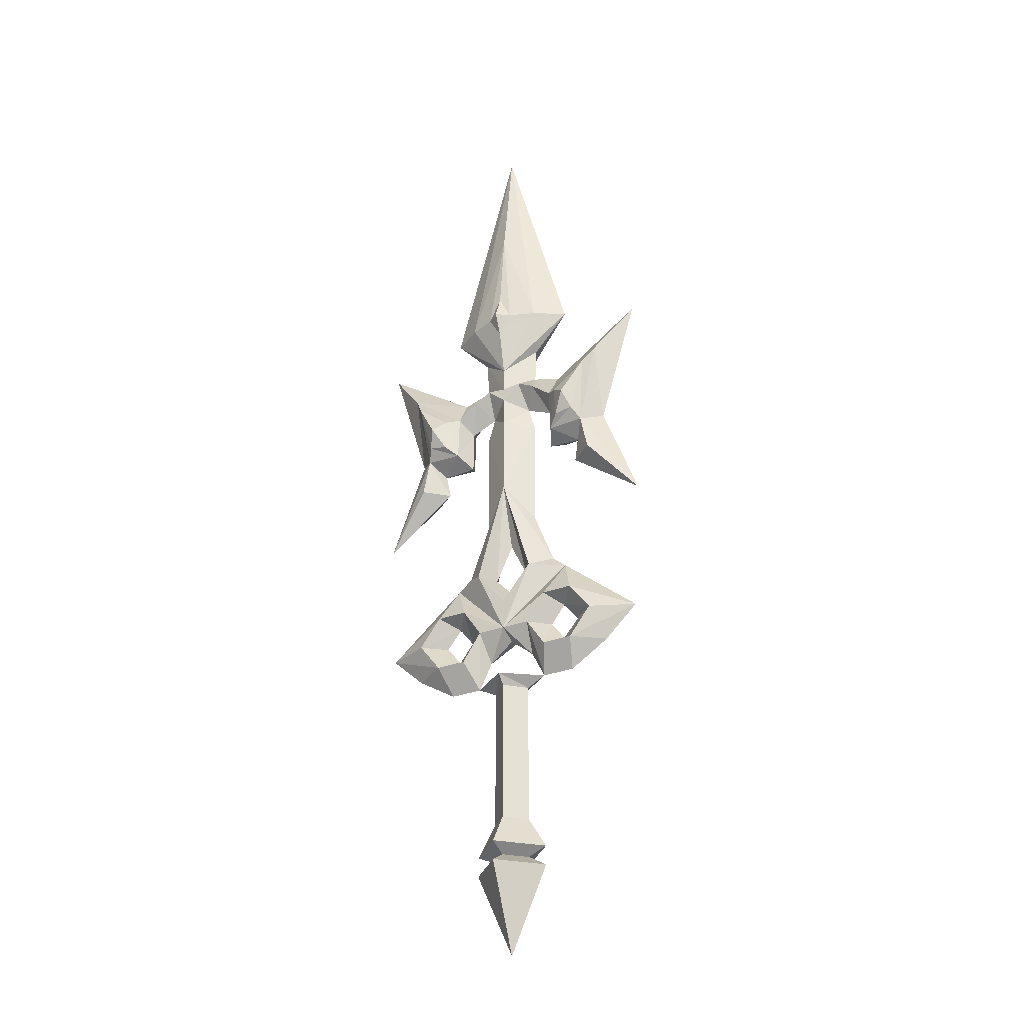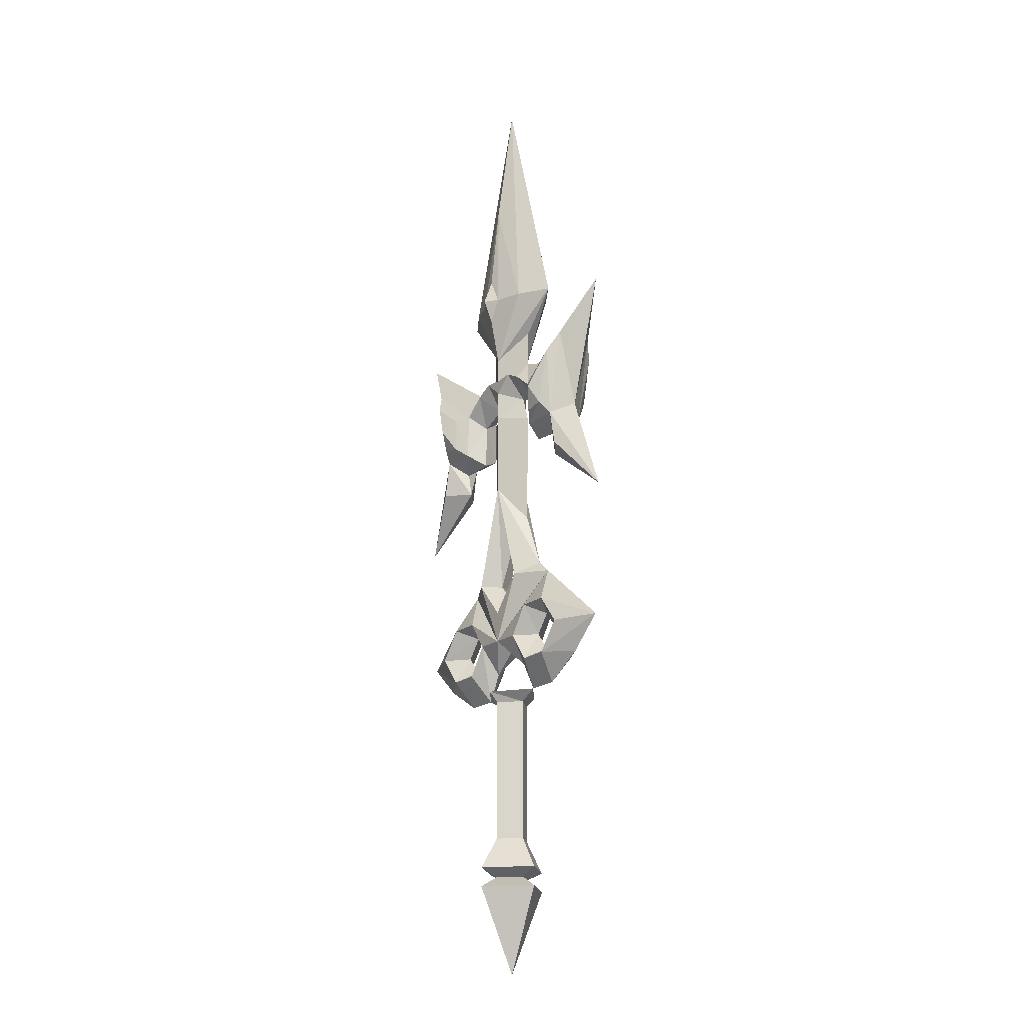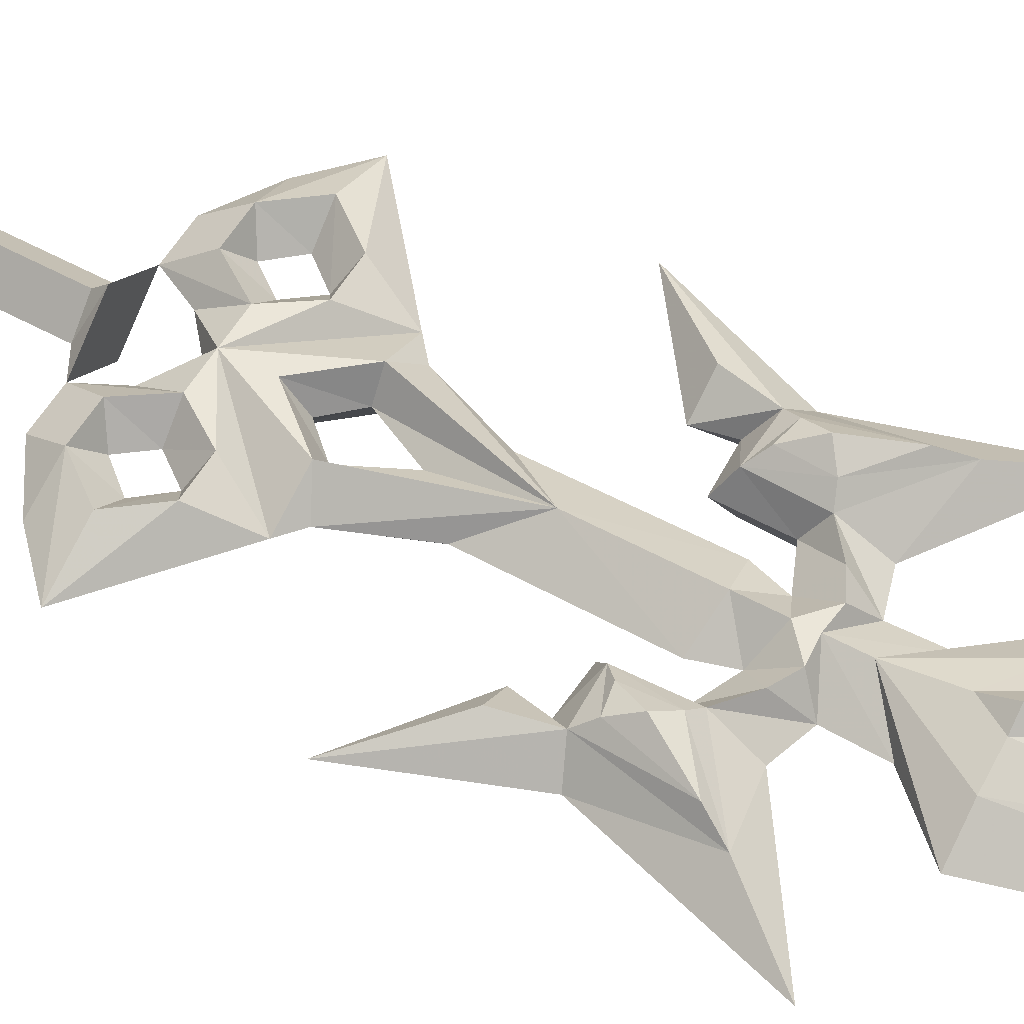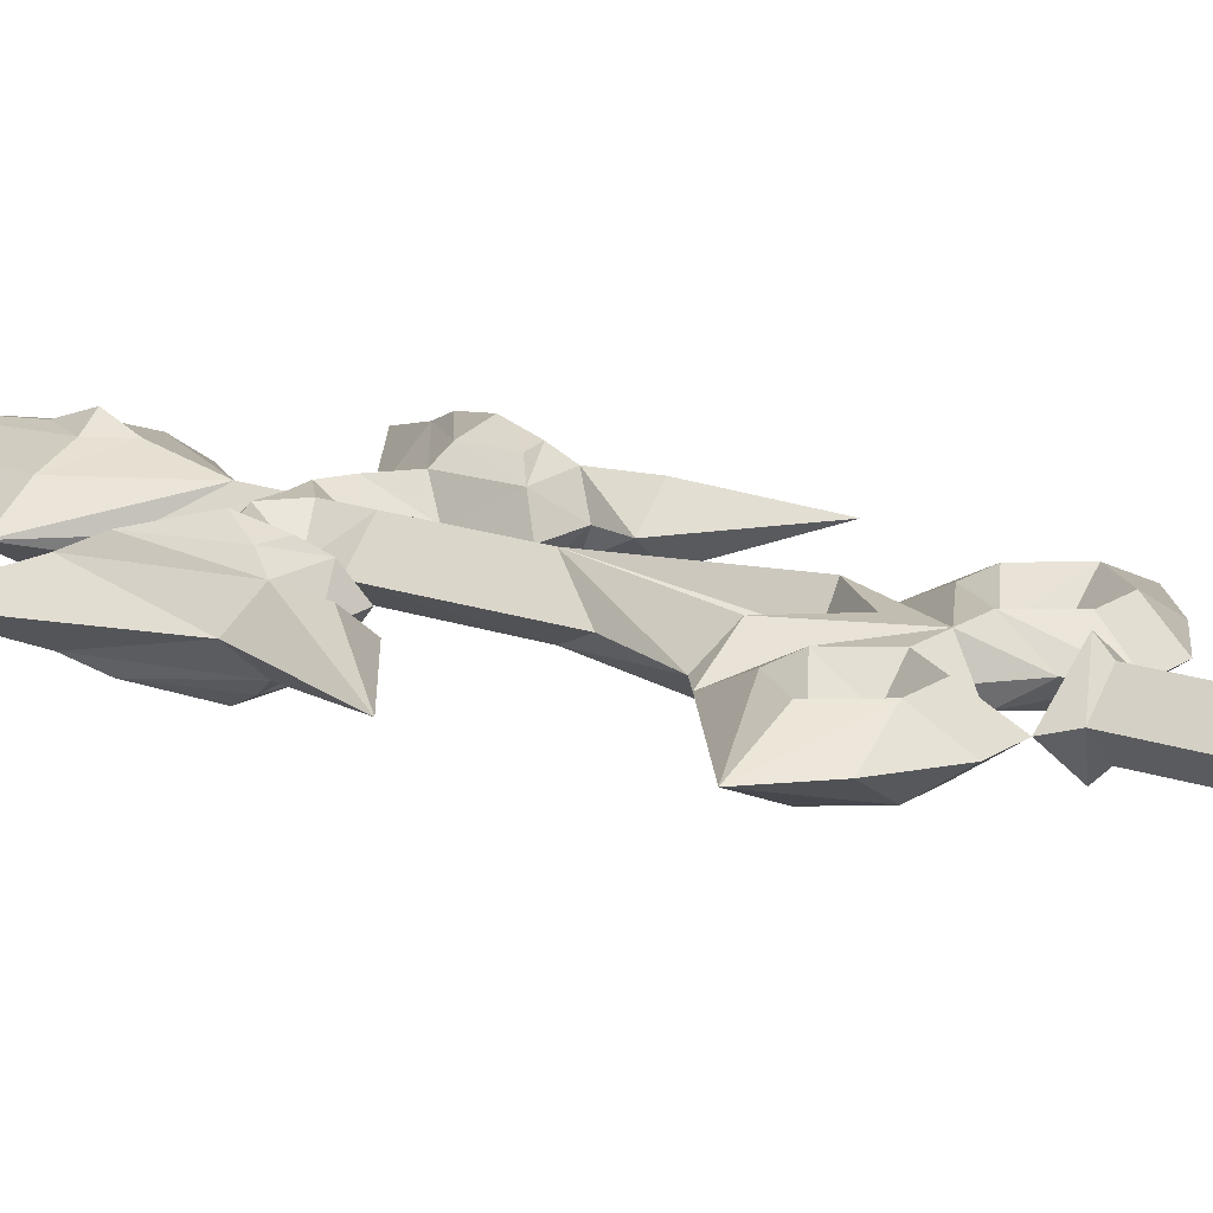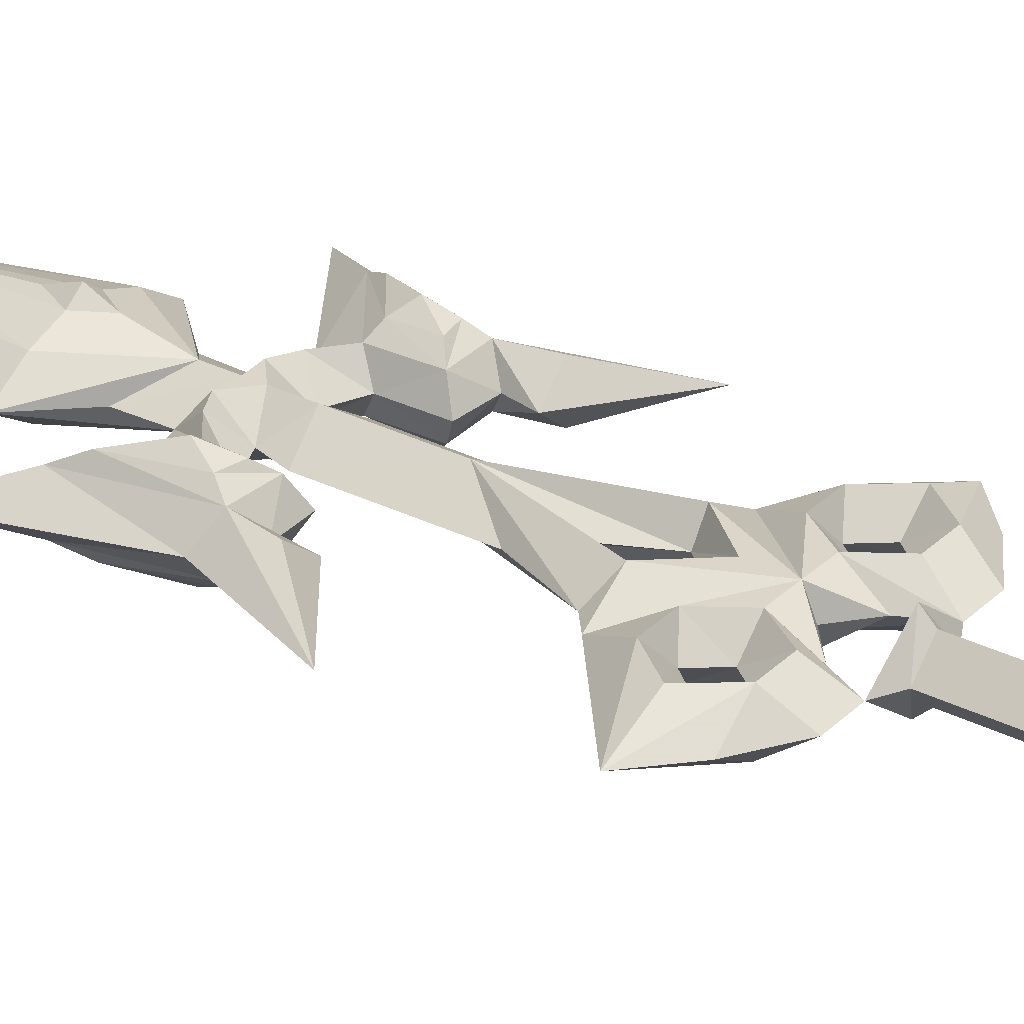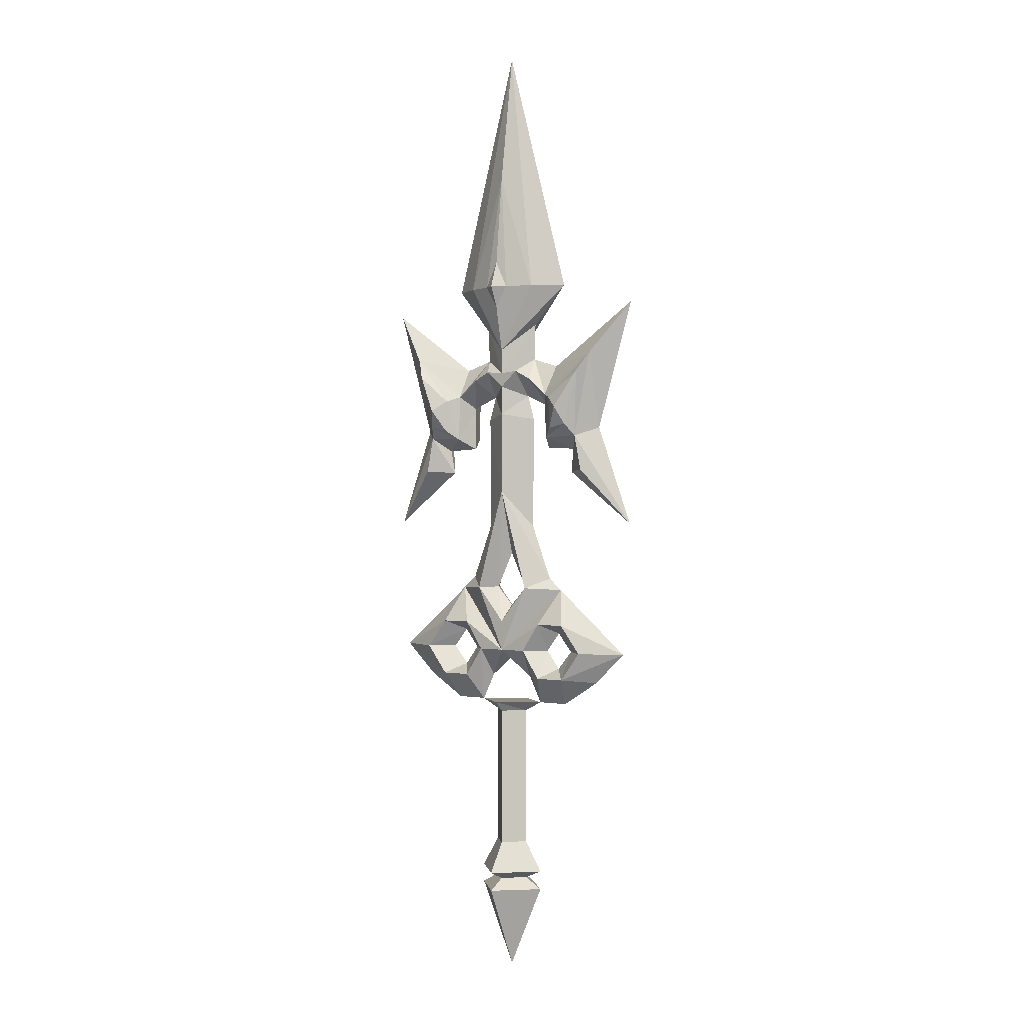
<metadata>
{"format":"obj","ext":"obj","renderer":"f3d","projection":"perspective","resolution":1024,"background":"white","views":[{"elev":-30.5,"azim":28.8,"up":"+Y"},{"elev":-19.6,"azim":54.2,"up":"+Y"},{"elev":55.1,"azim":120.0,"up":"+Z"},{"elev":17.0,"azim":-54.2,"up":"+Z"},{"elev":30.1,"azim":-53.6,"up":"+Z"},{"elev":0.3,"azim":36.0,"up":"+Y"}]}
</metadata>
<code>
v 0 42.78 0
v -7.25 16.5 0
v -3.312 12.22 0
v -4.1 16.5 2
v 0 28.84 2
v 0 19.23 3
v -1.343 16.5 3
v 0 14.19 3
v 0 16.5 4
v -16.15 14.11 0
v -11.98 0.3312 0
v -15.99 -10.3 0
v -10.78 -4.35 2
v -10.01 -0.5351 2
v -6.147 -0.6927 2
v -5.99 4.19 2
v -11.98 8.6 2
v -10.87 6.553 3
v -9.297 0.7249 3
v -7.329 0.3312 3
v -7.171 3.718 3
v -8.589 2.615 4
v -6.195 7.375 0
v -3.183 8.31 0
v 0 9.393 2
v 0 6.735 2
v -8.272 -4.547 0
v -8.794 -1.977 0
v -5.201 -1.78 0
v -5.152 2.896 0
v -2.297 4.126 0
v 0 5.209 2
v -1.952 6.932 2
v -3.773 5.997 2
v -3.086 1.495 0
v -2.987 -10.71 0
v -5.301 -16.62 0
v -6.787 -17.88 0
v -15.14 -24.8 0
v -11.59 -28.12 0
v -7.417 -30.72 0
v -4 -30.72 0
v -10.53 -24.8 2
v -8.192 -21.76 2
v -5 -21.76 2
v -2.95 -24.8 2
v -5 -27.84 2
v -8.192 -27.84 2
v -8.192 -24.8 0
v -6.54 -22.78 0
v -5 -24.8 0
v -6.504 -26.78 0
v 0 -13.78 0
v -1.895 -17.7 0
v 0 -19.74 0
v -3.21 -17.7 2
v 0 -6.737 2
v 0 -21.5 2
v 0 -24.8 2
v -2.564 -27.84 0
v 0 -25.69 0
v 0 2.097 2
v 0 -31.75 2
v -2 -31.75 0
v 0 -46.76 2
v -2 -46.76 0
v 0 -30.72 0
v 0 -30.72 3
v 0 -50 4
v -4 -50 0
v -2 -50.87 0
v -4 -52 0
v 0 -60.96 0
v 0 -50.87 2
v 0 -52 4
v 7.25 16.5 0
v 3.312 12.22 0
v 4.1 16.5 2
v 1.343 16.5 3
v 16.15 14.11 0
v 11.98 0.3312 0
v 15.99 -10.3 0
v 10.78 -4.35 2
v 10.01 -0.5351 2
v 6.147 -0.6927 2
v 5.99 4.19 2
v 11.98 8.6 2
v 10.87 6.553 3
v 9.297 0.7249 3
v 7.329 0.3312 3
v 7.171 3.718 3
v 8.589 2.615 4
v 6.195 7.375 0
v 3.183 8.31 0
v 8.272 -4.547 0
v 8.794 -1.977 0
v 5.201 -1.78 0
v 5.152 2.896 0
v 2.297 4.126 0
v 1.952 6.932 2
v 3.773 5.997 2
v 3.086 1.495 0
v 2.987 -10.71 0
v 5.301 -16.62 0
v 6.787 -17.88 0
v 15.14 -24.8 0
v 11.59 -28.12 0
v 7.417 -30.72 0
v 4 -30.72 0
v 10.53 -24.8 2
v 8.192 -21.76 2
v 5 -21.76 2
v 2.95 -24.8 2
v 5 -27.84 2
v 8.192 -27.84 2
v 8.192 -24.8 0
v 6.54 -22.78 0
v 5 -24.8 0
v 6.504 -26.78 0
v 1.895 -17.7 0
v 3.21 -17.7 2
v 2.564 -27.84 0
v 2 -31.75 0
v 2 -46.76 0
v 4 -50 0
v 2 -50.87 0
v 4 -52 0
v -4.1 16.5 -2
v 0 28.84 -2
v 0 19.23 -3
v -1.343 16.5 -3
v 0 14.19 -3
v 0 16.5 -4
v -10.78 -4.35 -2
v -10.01 -0.5351 -2
v -6.147 -0.6927 -2
v -5.99 4.19 -2
v -11.98 8.6 -2
v -10.87 6.553 -3
v -9.297 0.7249 -3
v -7.329 0.3312 -3
v -7.171 3.718 -3
v -8.589 2.615 -4
v 0 9.393 -2
v 0 6.735 -2
v 0 5.209 -2
v -1.952 6.932 -2
v -3.773 5.997 -2
v -10.53 -24.8 -2
v -8.192 -21.76 -2
v -5 -21.76 -2
v -2.95 -24.8 -2
v -5 -27.84 -2
v -8.192 -27.84 -2
v -3.21 -17.7 -2
v 0 -6.737 -2
v 0 -21.5 -2
v 0 -24.8 -2
v 0 2.097 -2
v 0 -31.75 -2
v 0 -46.76 -2
v 0 -30.72 -3
v 0 -50 -4
v 0 -50.87 -2
v 0 -52 -4
v 4.1 16.5 -2
v 1.343 16.5 -3
v 10.78 -4.35 -2
v 10.01 -0.5351 -2
v 6.147 -0.6927 -2
v 5.99 4.19 -2
v 11.98 8.6 -2
v 10.87 6.553 -3
v 9.297 0.7249 -3
v 7.329 0.3312 -3
v 7.171 3.718 -3
v 8.589 2.615 -4
v 1.952 6.932 -2
v 3.773 5.997 -2
v 10.53 -24.8 -2
v 8.192 -21.76 -2
v 5 -21.76 -2
v 2.95 -24.8 -2
v 5 -27.84 -2
v 8.192 -27.84 -2
v 3.21 -17.7 -2
f 66 65 63 64
f 64 63 68 42
f 42 68 67
f 42 60 46 47
f 60 61 59 46
f 59 38 45 46
f 45 38 44
f 44 38 39 43
f 39 40 48 43
f 40 41 48
f 41 42 47 48
f 48 52 49 43
f 47 46 51 52
f 51 46 45 50
f 50 44 43 49
f 50 45 44
f 48 47 52
f 59 58 56 38
f 56 37 38
f 58 55 54 56
f 37 56 57 36
f 54 53 57 56
f 57 62 35 36
f 62 32 31 35
f 32 26 33 31
f 33 34 31
f 34 16 30 31
f 15 29 30 16
f 15 14 28 29
f 15 20 19 14
f 15 16 21 20
f 17 18 21 16
f 18 17 14 19
f 19 22 18
f 22 21 18
f 20 21 22
f 20 22 19
f 14 13 27 28
f 13 12 27
f 12 13 14 11
f 11 14 17 10
f 17 16 23 10
f 16 34 24 23
f 34 33 24
f 26 24 33
f 26 25 3 24
f 25 4 2 3
f 4 5 1 2
f 7 6 5 4
f 4 25 8 7
f 8 9 7
f 9 6 7
f 75 72 73
f 75 74 71 72
f 69 70 71 74
f 69 65 66 70
f 63 65 124 123
f 68 63 123 109
f 113 122 109 114
f 59 61 122 113
f 112 105 59 113
f 105 112 111
f 106 105 111 110
f 115 107 106 110
f 108 107 115
f 114 109 108 115
f 116 119 115 110
f 118 113 114 119
f 112 113 118 117
f 110 111 117 116
f 112 117 111
f 114 115 119
f 121 58 59 105
f 104 121 105
f 120 55 58 121
f 57 121 104 103
f 57 53 120 121
f 102 62 57 103
f 99 32 62 102
f 100 26 32 99
f 101 100 99
f 98 86 101 99
f 98 97 85 86
f 96 84 85 97
f 89 90 85 84
f 91 86 85 90
f 91 88 87 86
f 84 87 88 89
f 92 89 88
f 91 92 88
f 91 90 92
f 92 90 89
f 95 83 84 96
f 82 83 95
f 84 83 82 81
f 87 84 81 80
f 93 86 87 80
f 94 101 86 93
f 100 101 94
f 94 26 100
f 77 25 26 94
f 76 78 25 77
f 1 5 78 76
f 5 6 79 78
f 8 25 78 79
f 9 8 79
f 6 9 79
f 127 75 73
f 126 74 75 127
f 126 125 69 74
f 124 65 69 125
f 160 161 66 64
f 162 160 64 42
f 152 60 42 153
f 158 61 60 152
f 151 38 158 152
f 38 151 150
f 39 38 150 149
f 154 40 39 149
f 41 40 154
f 153 42 41 154
f 49 52 154 149
f 51 152 153 52
f 151 152 51 50
f 149 150 50 49
f 151 50 150
f 153 154 52
f 155 157 158 38
f 37 155 38
f 54 55 157 155
f 156 155 37 36
f 156 53 54 155
f 35 159 156 36
f 31 146 159 35
f 147 145 146 31
f 148 147 31
f 30 137 148 31
f 30 29 136 137
f 28 135 136 29
f 140 141 136 135
f 142 137 136 141
f 142 139 138 137
f 135 138 139 140
f 143 140 139
f 142 143 139
f 142 141 143
f 143 141 140
f 27 134 135 28
f 12 134 27
f 135 134 12 11
f 138 135 11 10
f 23 137 138 10
f 24 148 137 23
f 147 148 24
f 24 145 147
f 3 144 145 24
f 2 128 144 3
f 1 129 128 2
f 129 130 131 128
f 132 144 128 131
f 133 132 131
f 130 133 131
f 72 165 73
f 71 164 165 72
f 71 70 163 164
f 66 161 163 70
f 124 161 160 123
f 123 160 162 109
f 109 122 183 184
f 122 61 158 183
f 158 105 182 183
f 182 105 181
f 181 105 106 180
f 106 107 185 180
f 107 108 185
f 108 109 184 185
f 185 119 116 180
f 184 183 118 119
f 118 183 182 117
f 117 181 180 116
f 117 182 181
f 185 184 119
f 158 157 186 105
f 186 104 105
f 157 55 120 186
f 104 186 156 103
f 120 53 156 186
f 156 159 102 103
f 159 146 99 102
f 146 145 178 99
f 178 179 99
f 179 171 98 99
f 170 97 98 171
f 170 169 96 97
f 170 175 174 169
f 170 171 176 175
f 172 173 176 171
f 173 172 169 174
f 174 177 173
f 177 176 173
f 175 176 177
f 175 177 174
f 169 168 95 96
f 168 82 95
f 82 168 169 81
f 81 169 172 80
f 172 171 93 80
f 171 179 94 93
f 179 178 94
f 145 94 178
f 145 144 77 94
f 144 166 76 77
f 166 129 1 76
f 167 130 129 166
f 166 144 132 167
f 132 133 167
f 133 130 167
f 165 127 73
f 165 164 126 127
f 163 125 126 164
f 163 161 124 125
f 162 42 67
f 68 109 67
f 109 162 67

</code>
